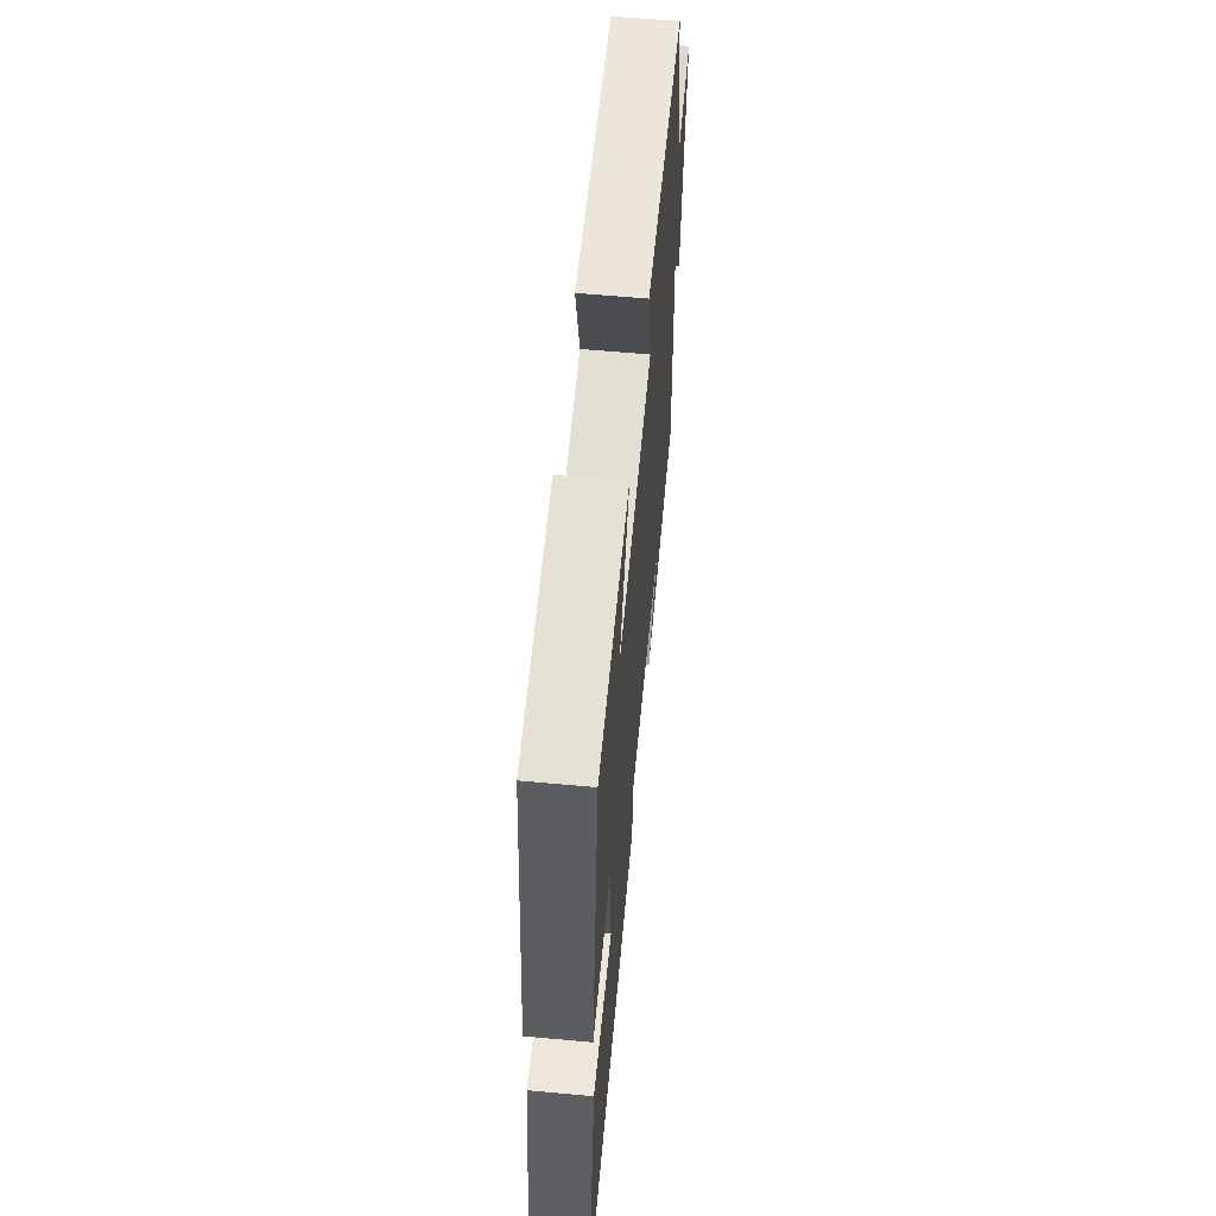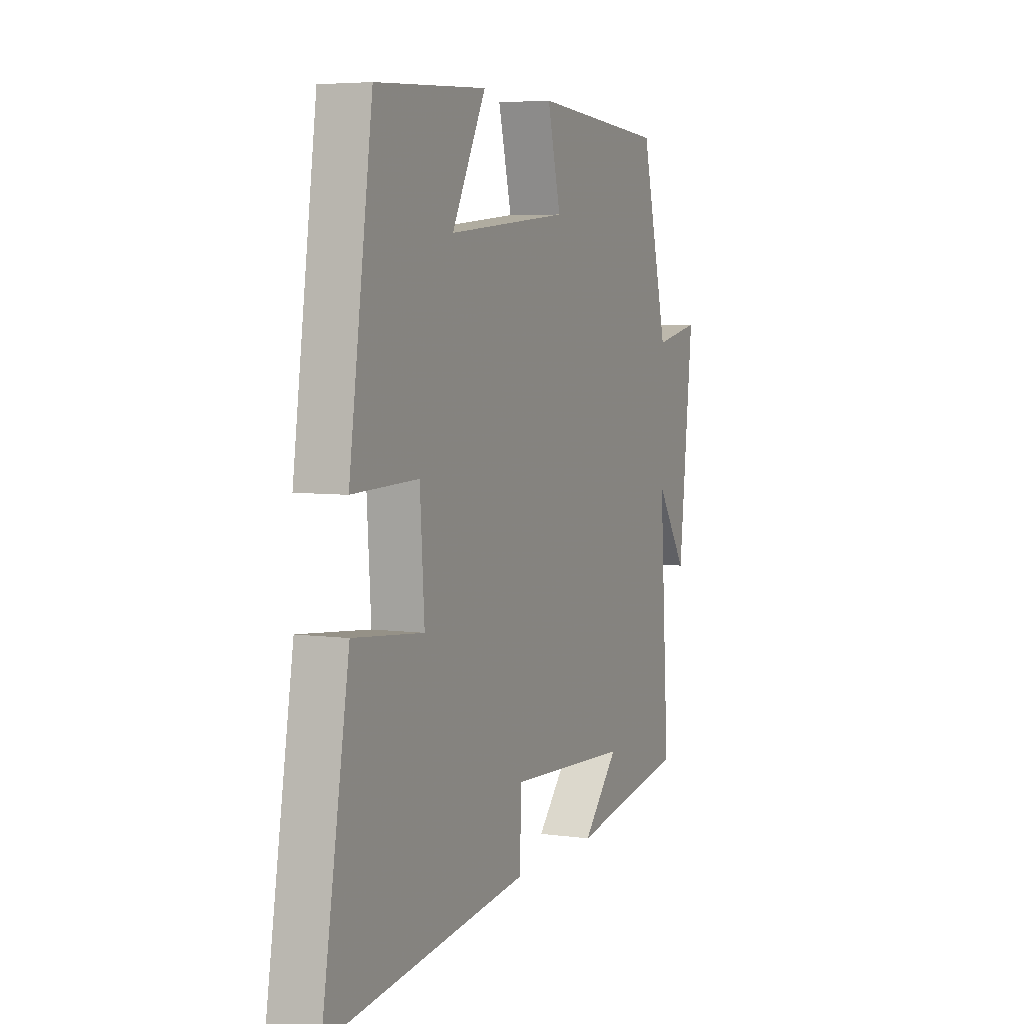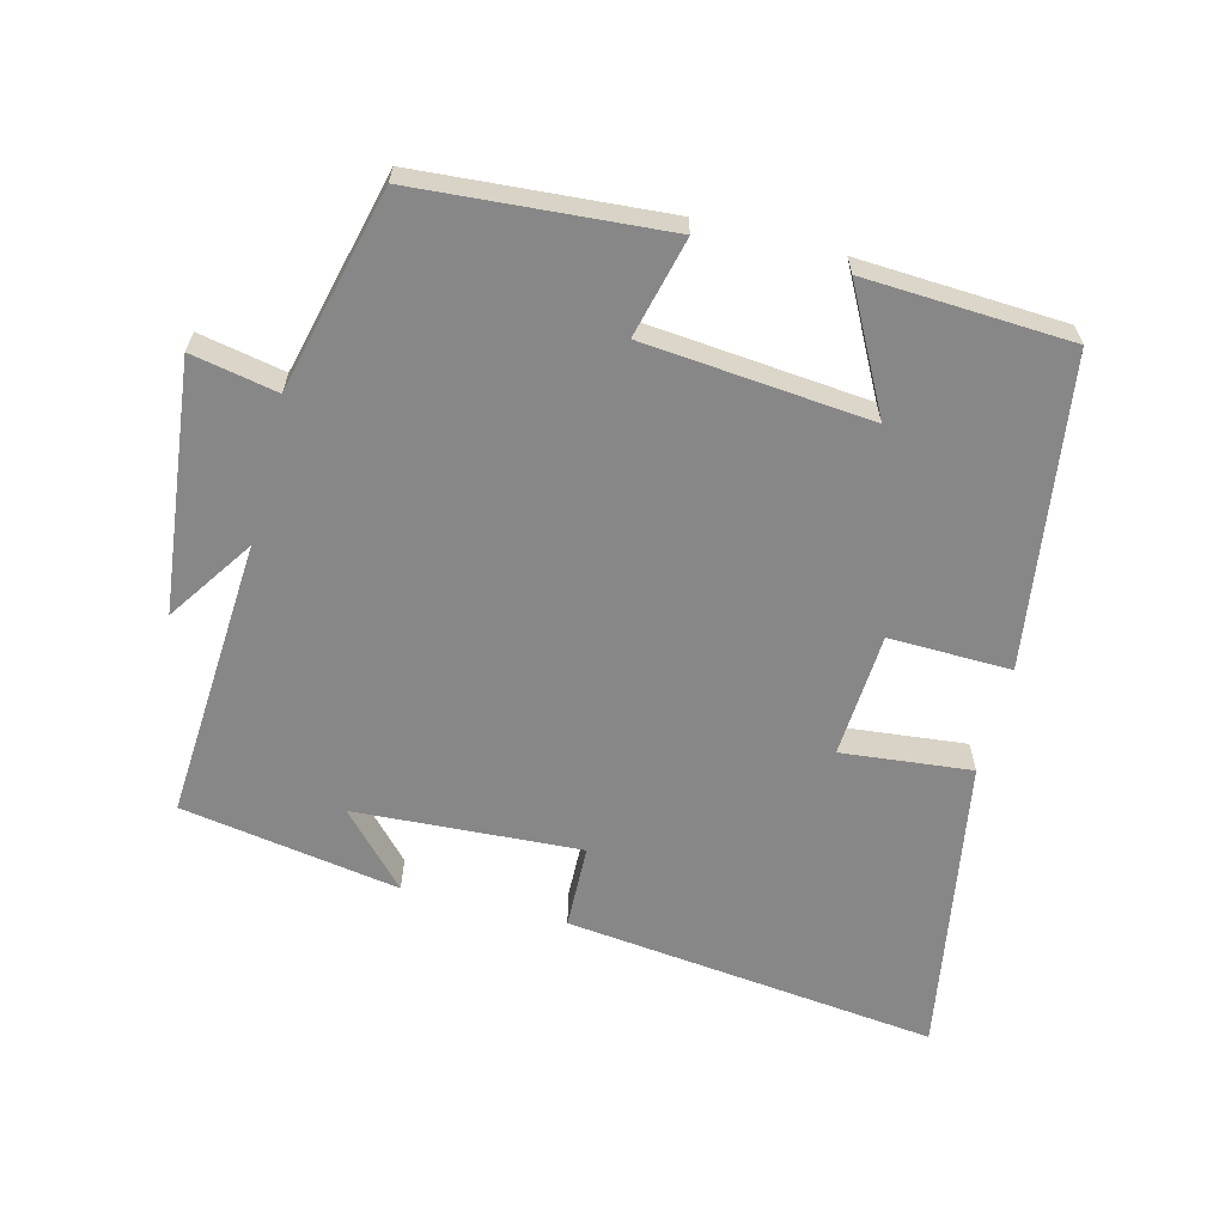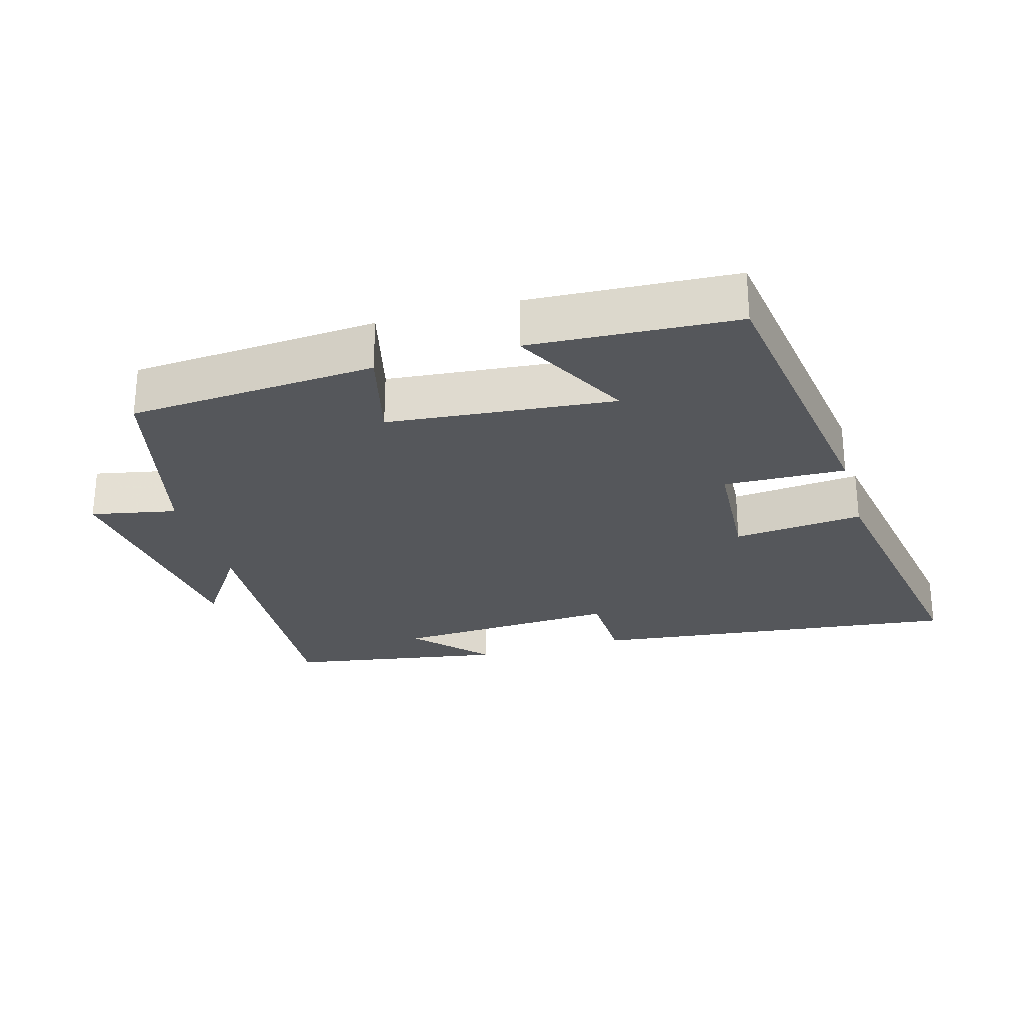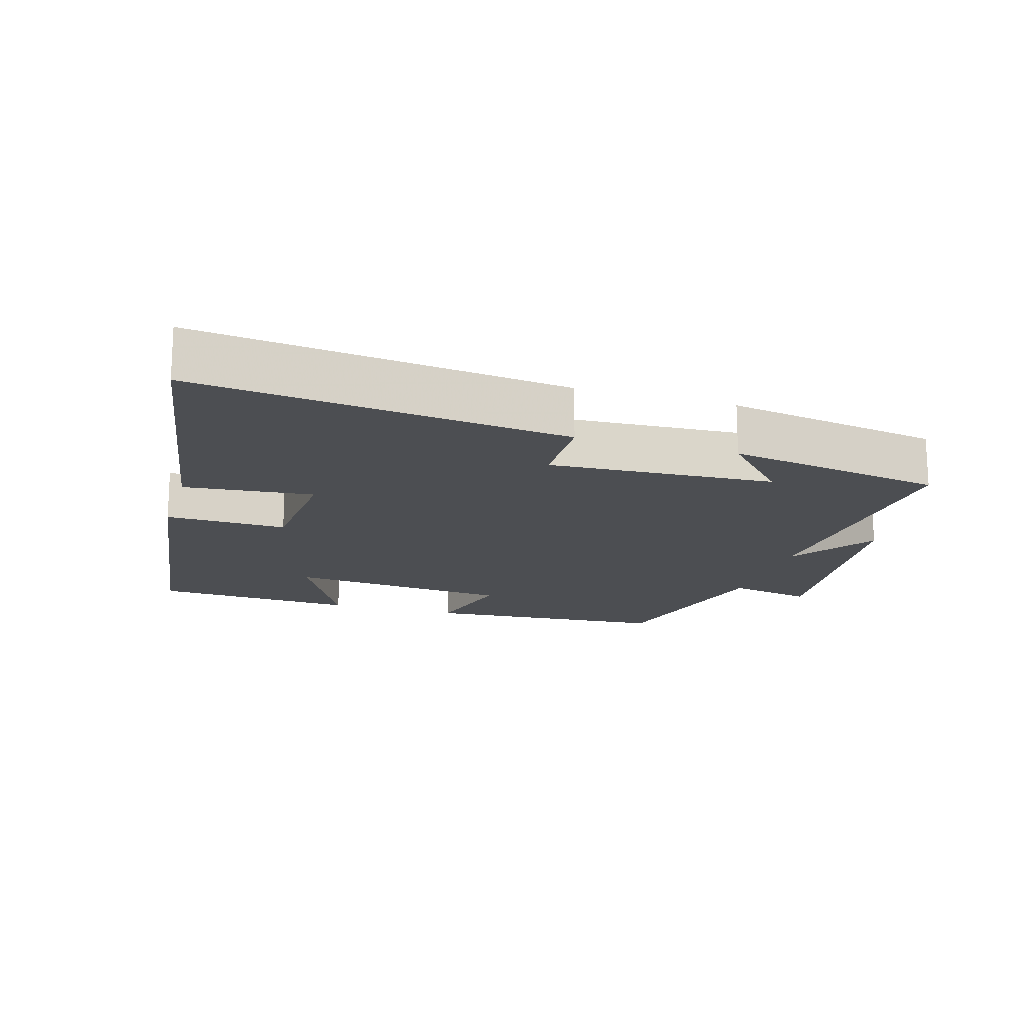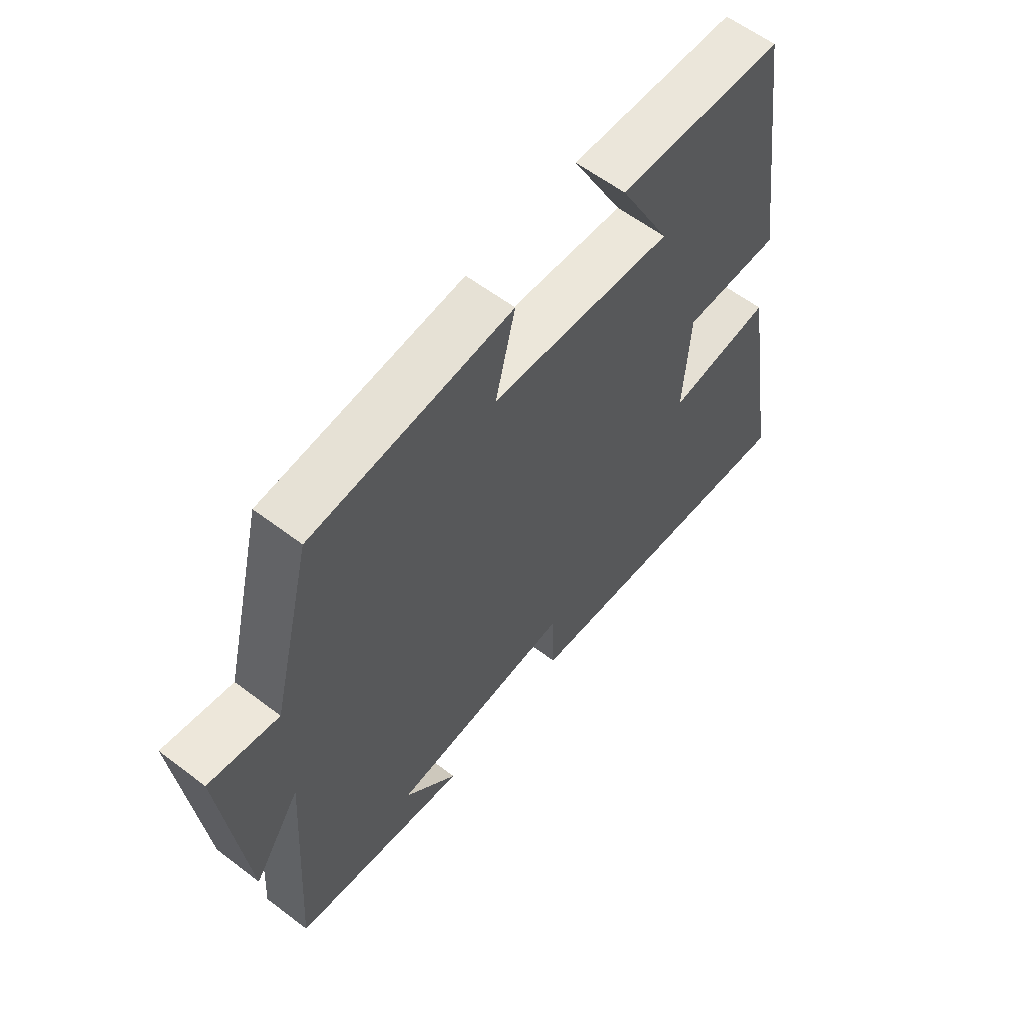
<metadata>
{"format":"obj","ext":"obj","renderer":"f3d","projection":"perspective","resolution":1024,"background":"white","views":[{"elev":60.8,"azim":95.4,"up":"+Z"},{"elev":5.2,"azim":113.6,"up":"+Z"},{"elev":-62.6,"azim":-14.2,"up":"+Y"},{"elev":-26.5,"azim":16.0,"up":"+Y"},{"elev":-16.7,"azim":163.2,"up":"+Y"},{"elev":59.5,"azim":-52.0,"up":"+Z"}]}
</metadata>
<code>
v 0.573 0.07 -0.564
v 0.028 0.07 -0.5
v 0.025 0.07 -0.377
v -0.305 0.07 -0.395
v -0.208 0.07 -0.5
v -0.527 0.07 -0.446
v -0.5 0.07 -0.034
v -0.585 0.07 -0.159
v -0.625 0.07 0.205
v -0.5 0.07 0.18
v -0.427 0.07 0.474
v -0.065 0.07 0.5
v -0.101 0.07 0.355
v 0.229 0.07 0.323
v 0.137 0.07 0.5
v 0.437 0.07 0.483
v 0.5 0.07 0.032
v 0.322 0.07 0.037
v 0.31 0.07 -0.145
v 0.5 0.07 -0.126
v 0.573 0 -0.564
v 0.028 0 -0.5
v 0.025 0 -0.377
v -0.305 0 -0.395
v -0.208 0 -0.5
v -0.527 0 -0.446
v -0.5 0 -0.034
v -0.585 0 -0.159
v -0.625 0 0.205
v -0.5 0 0.18
v -0.427 0 0.474
v -0.065 0 0.5
v -0.101 0 0.355
v 0.229 0 0.323
v 0.137 0 0.5
v 0.437 0 0.483
v 0.5 0 0.032
v 0.322 0 0.037
v 0.31 0 -0.145
v 0.5 0 -0.126
f 1 2 3
f 20 1 3
f 19 20 3
f 18 19 3 4
f 16 17 18
f 16 18 4
f 14 15 16
f 14 16 4
f 13 14 4
f 12 13 4
f 11 12 4
f 10 11 4
f 7 8 9 10
f 7 10 4
f 6 7 4
f 4 5 6
f 23 22 21
f 23 21 40
f 23 40 39
f 24 23 39 38
f 38 37 36
f 24 38 36
f 36 35 34
f 24 36 34
f 24 34 33
f 24 33 32
f 24 32 31
f 24 31 30
f 30 29 28 27
f 24 30 27
f 24 27 26
f 26 25 24
f 1 21 22 2
f 2 22 23 3
f 3 23 24 4
f 4 24 25 5
f 5 25 26 6
f 6 26 27 7
f 7 27 28 8
f 8 28 29 9
f 9 29 30 10
f 10 30 31 11
f 11 31 32 12
f 12 32 33 13
f 13 33 34 14
f 14 34 35 15
f 15 35 36 16
f 16 36 37 17
f 17 37 38 18
f 18 38 39 19
f 19 39 40 20
f 20 40 21 1

</code>
